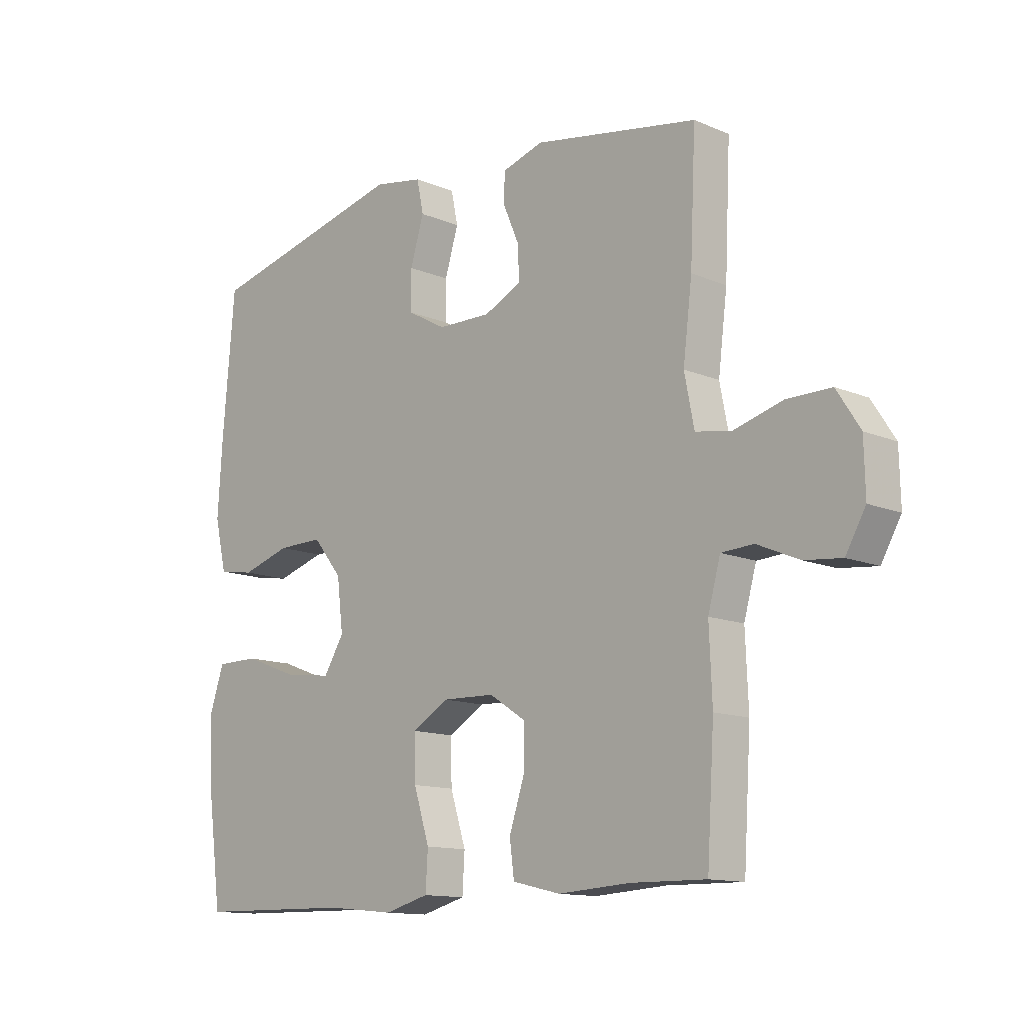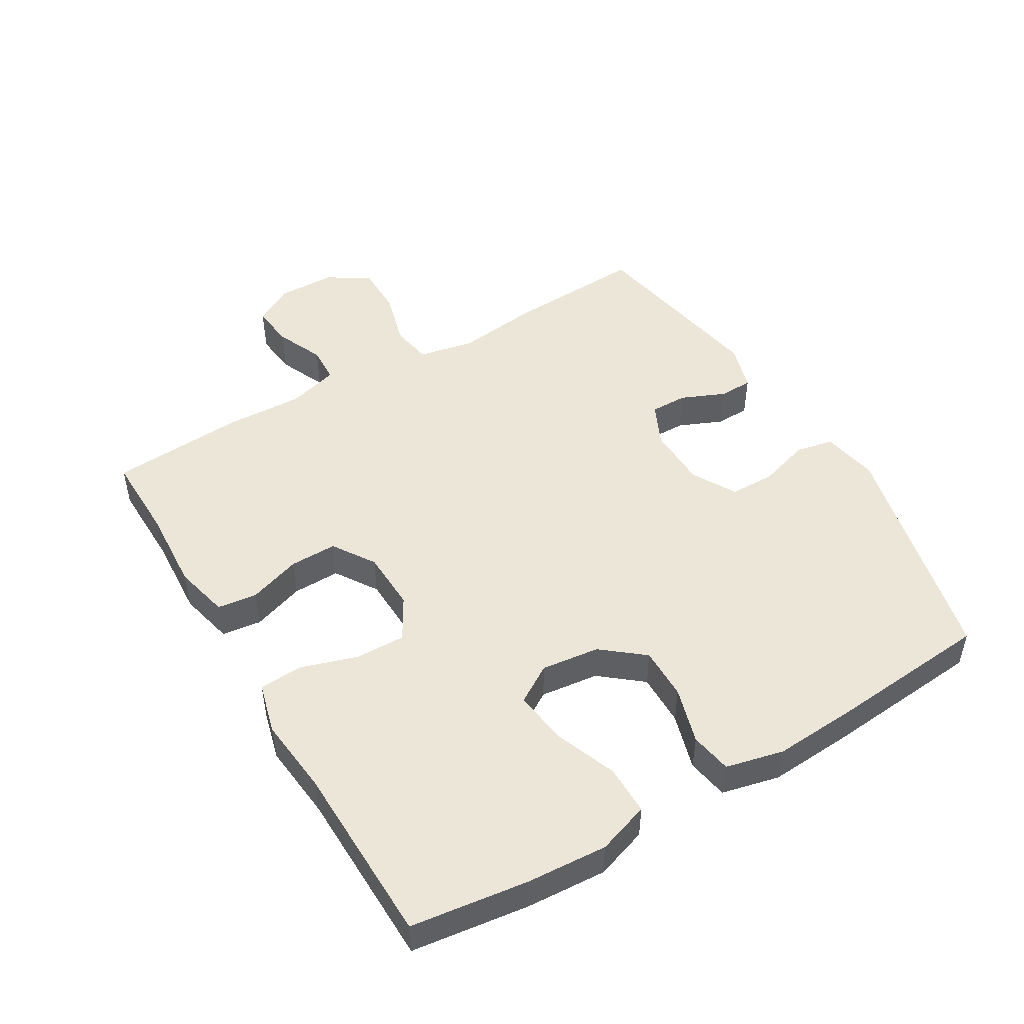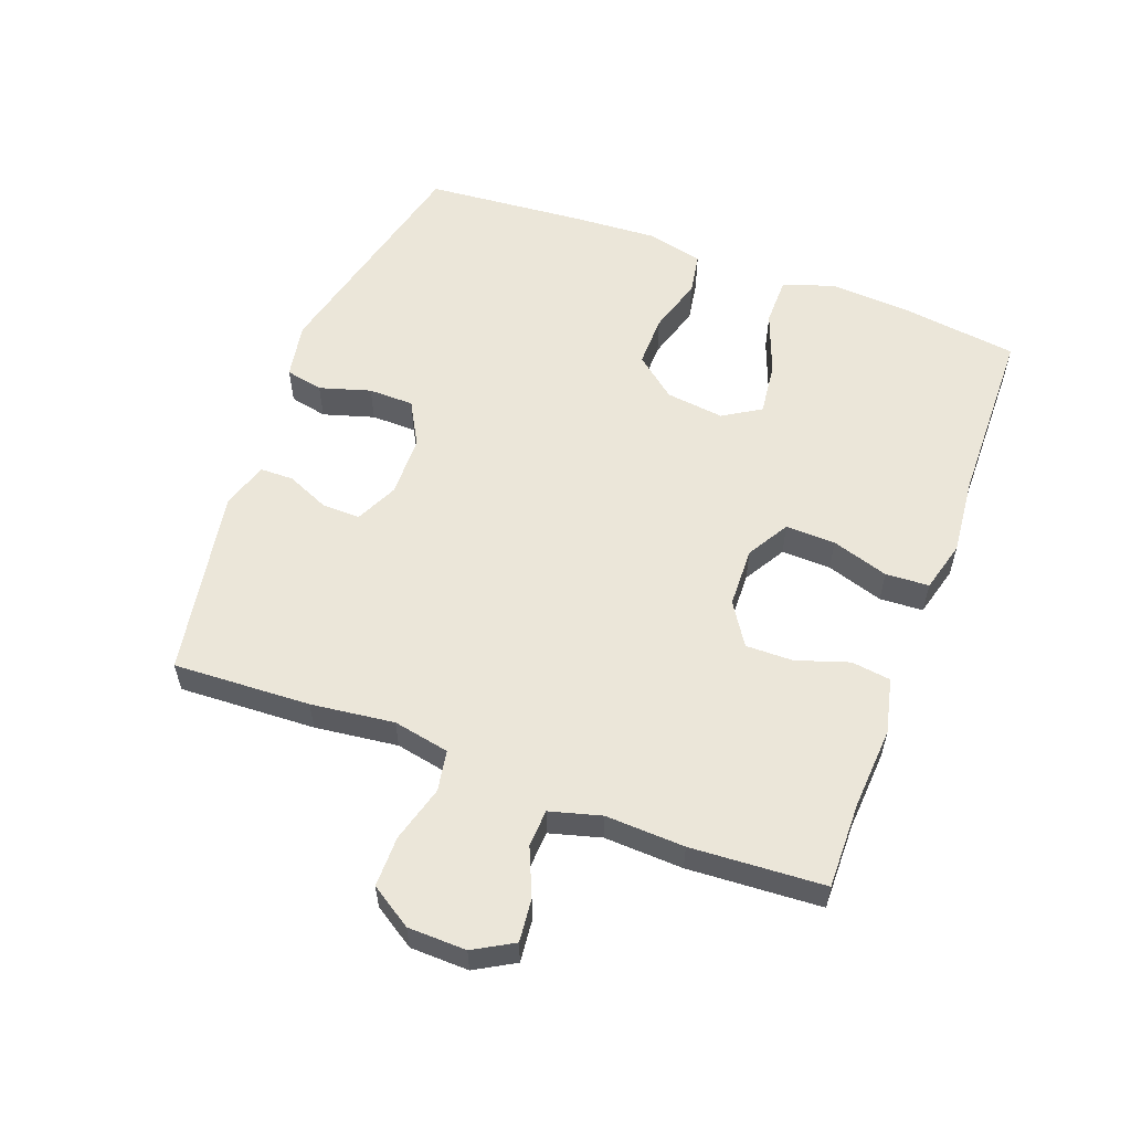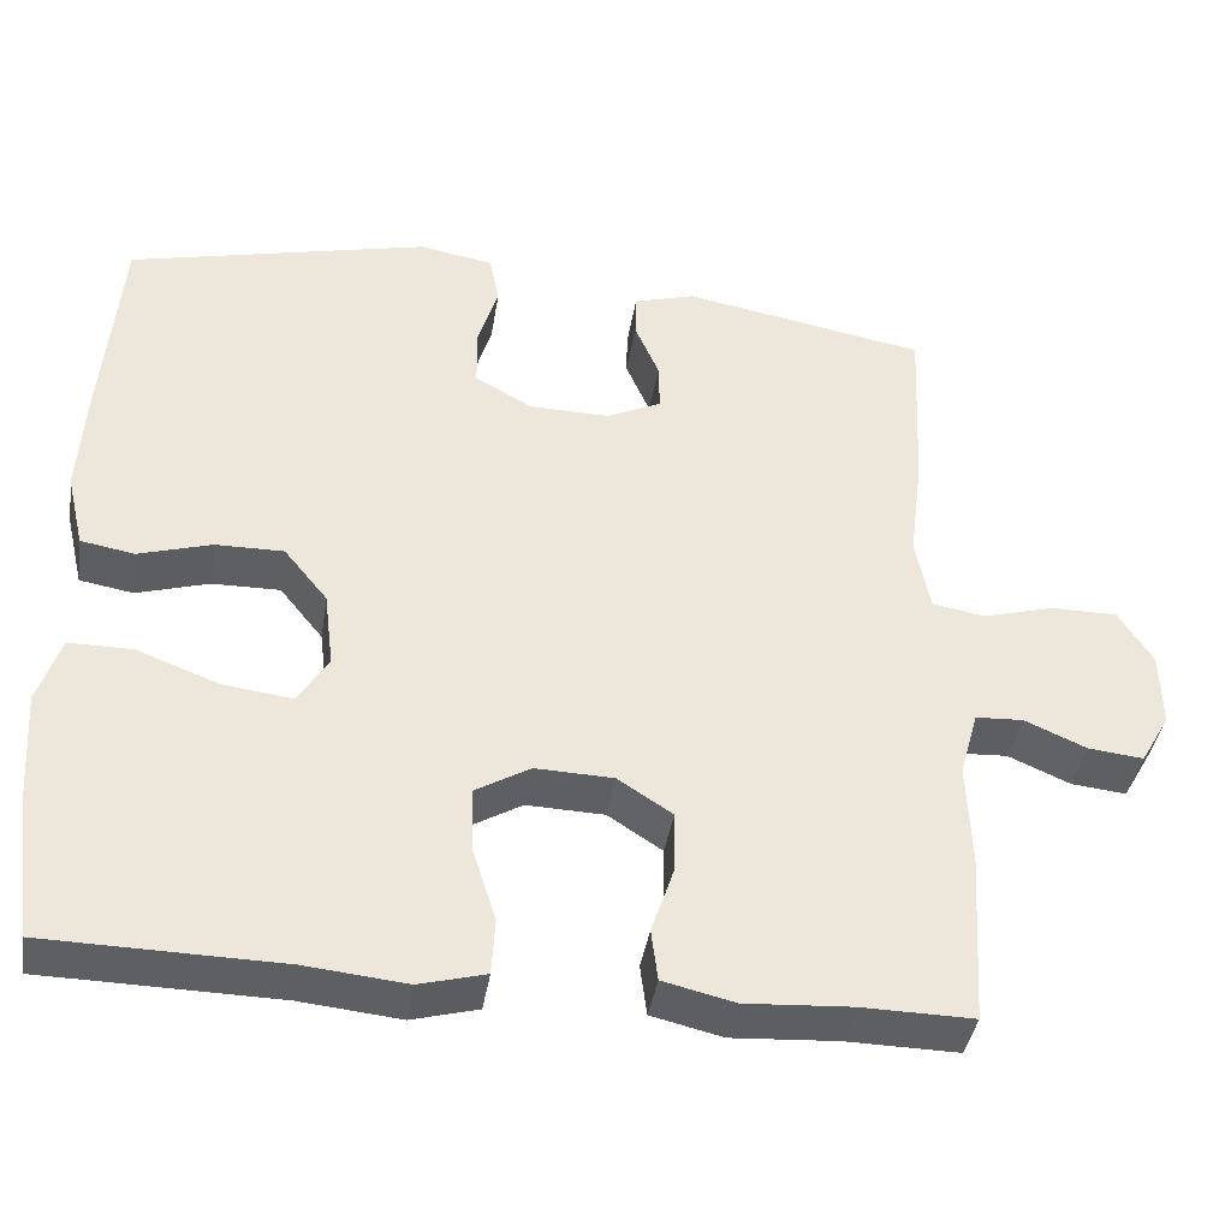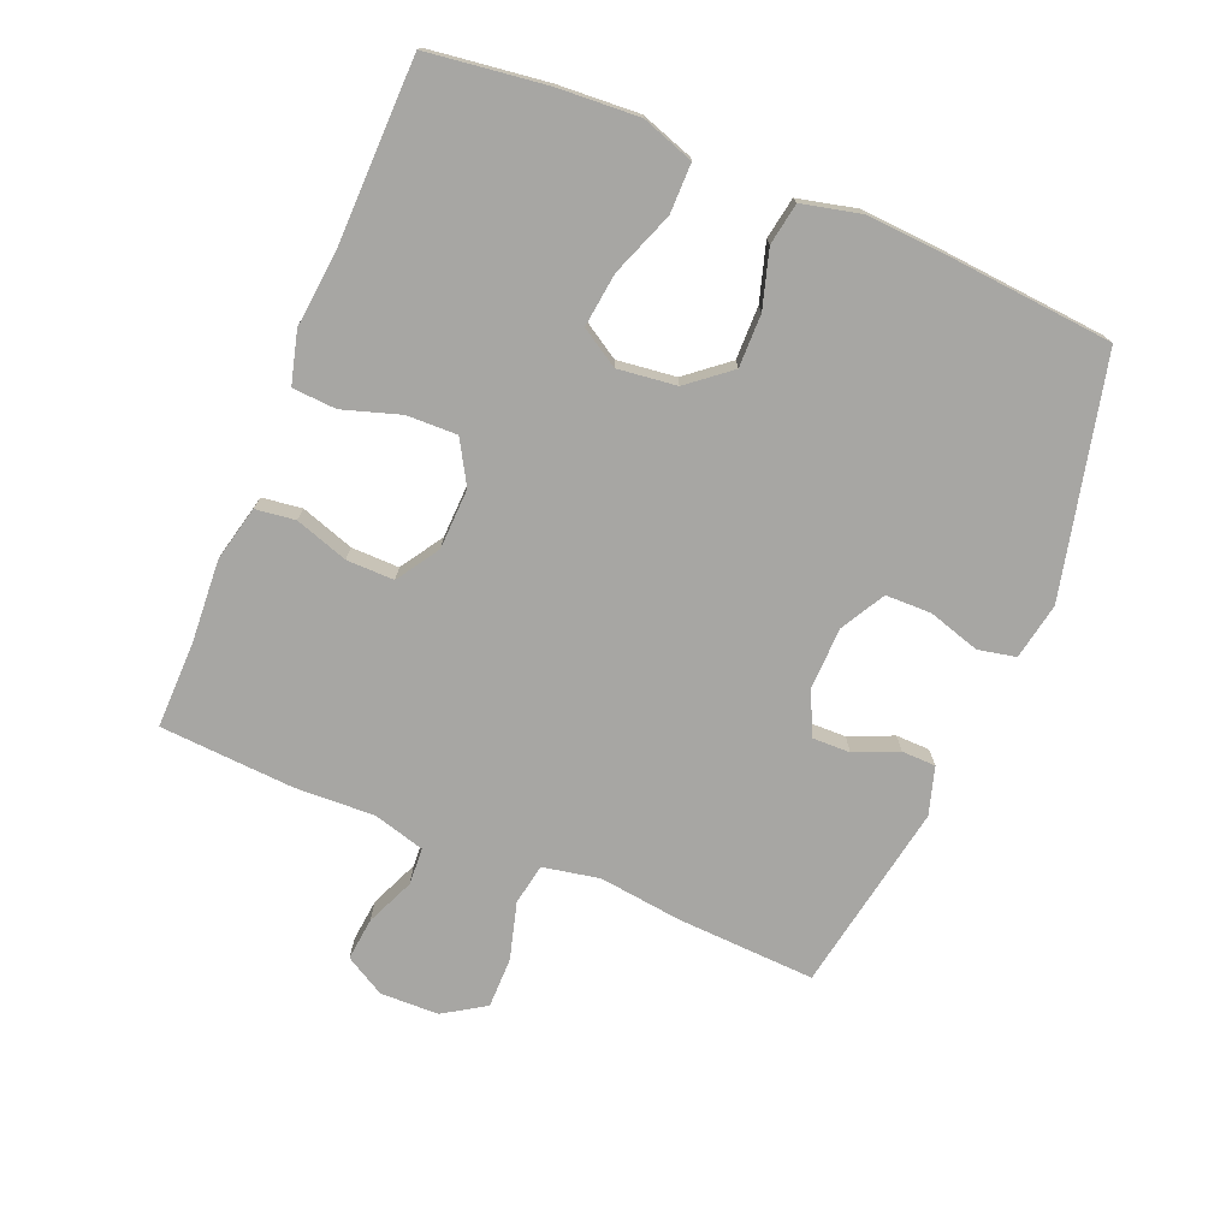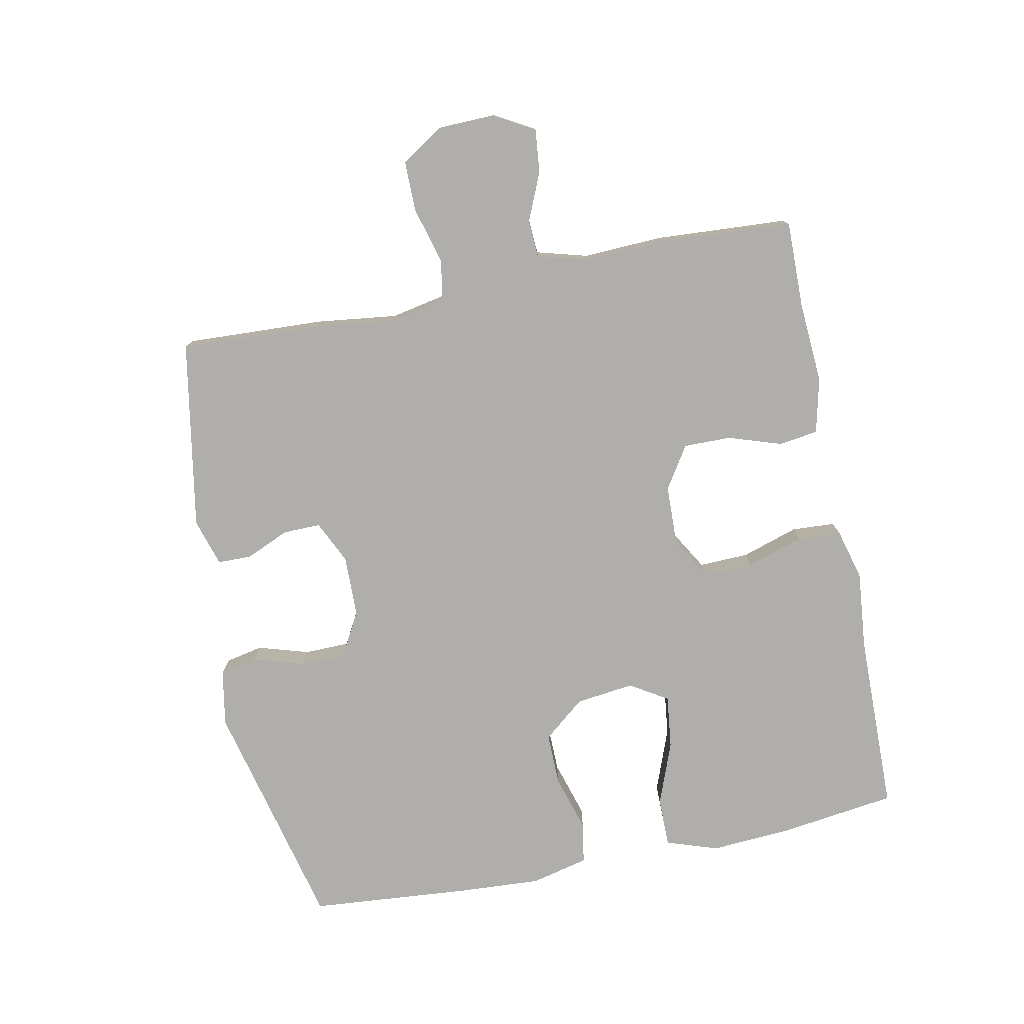
<metadata>
{"format":"obj","ext":"obj","renderer":"f3d","projection":"perspective","resolution":1024,"background":"white","views":[{"elev":-12.9,"azim":46.0,"up":"+Z"},{"elev":48.8,"azim":-120.8,"up":"+Y"},{"elev":57.0,"azim":110.6,"up":"+Y"},{"elev":-39.7,"azim":-9.1,"up":"+Z"},{"elev":-74.2,"azim":-112.5,"up":"+Y"},{"elev":-77.6,"azim":101.5,"up":"+Y"}]}
</metadata>
<code>
v -0.5 0.07 0.5
v -0.14 0.07 0.585
v -0.053 0.07 0.569
v -0.041 0.07 0.511
v -0.065 0.07 0.432
v -0.064 0.07 0.362
v 0.004 0.07 0.324
v 0.099 0.07 0.322
v 0.165 0.07 0.353
v 0.164 0.07 0.411
v 0.135 0.07 0.478
v 0.136 0.07 0.53
v 0.209 0.07 0.552
v 0.5 0.07 0.5
v 0.49 0.07 0.288
v 0.474 0.07 0.16
v 0.491 0.07 0.073
v 0.554 0.07 0.062
v 0.641 0.07 0.086
v 0.719 0.07 0.086
v 0.76 0.07 0.022
v 0.762 0.07 -0.068
v 0.727 0.07 -0.129
v 0.661 0.07 -0.122
v 0.587 0.07 -0.09
v 0.53 0.07 -0.093
v 0.508 0.07 -0.172
v 0.513 0.07 -0.294
v 0.5 0.07 -0.5
v 0.367 0.07 -0.498
v 0.24 0.07 -0.506
v 0.155 0.07 -0.486
v 0.147 0.07 -0.425
v 0.174 0.07 -0.344
v 0.175 0.07 -0.271
v 0.11 0.07 -0.229
v 0.017 0.07 -0.226
v -0.048 0.07 -0.264
v -0.046 0.07 -0.341
v -0.018 0.07 -0.429
v -0.022 0.07 -0.496
v -0.101 0.07 -0.517
v -0.221 0.07 -0.505
v -0.5 0.07 -0.5
v -0.524 0.07 -0.32
v -0.532 0.07 -0.195
v -0.505 0.07 -0.115
v -0.429 0.07 -0.115
v -0.331 0.07 -0.152
v -0.249 0.07 -0.162
v -0.213 0.07 -0.104
v -0.224 0.07 -0.014
v -0.276 0.07 0.05
v -0.357 0.07 0.049
v -0.444 0.07 0.023
v -0.508 0.07 0.034
v -0.529 0.07 0.123
v -0.521 0.07 0.253
v -0.5 0 0.5
v -0.14 0 0.585
v -0.053 0 0.569
v -0.041 0 0.511
v -0.065 0 0.432
v -0.064 0 0.362
v 0.004 0 0.324
v 0.099 0 0.322
v 0.165 0 0.353
v 0.164 0 0.411
v 0.135 0 0.478
v 0.136 0 0.53
v 0.209 0 0.552
v 0.5 0 0.5
v 0.49 0 0.288
v 0.474 0 0.16
v 0.491 0 0.073
v 0.554 0 0.062
v 0.641 0 0.086
v 0.719 0 0.086
v 0.76 0 0.022
v 0.762 0 -0.068
v 0.727 0 -0.129
v 0.661 0 -0.122
v 0.587 0 -0.09
v 0.53 0 -0.093
v 0.508 0 -0.172
v 0.513 0 -0.294
v 0.5 0 -0.5
v 0.367 0 -0.498
v 0.24 0 -0.506
v 0.155 0 -0.486
v 0.147 0 -0.425
v 0.174 0 -0.344
v 0.175 0 -0.271
v 0.11 0 -0.229
v 0.017 0 -0.226
v -0.048 0 -0.264
v -0.046 0 -0.341
v -0.018 0 -0.429
v -0.022 0 -0.496
v -0.101 0 -0.517
v -0.221 0 -0.505
v -0.5 0 -0.5
v -0.524 0 -0.32
v -0.532 0 -0.195
v -0.505 0 -0.115
v -0.429 0 -0.115
v -0.331 0 -0.152
v -0.249 0 -0.162
v -0.213 0 -0.104
v -0.224 0 -0.014
v -0.276 0 0.05
v -0.357 0 0.049
v -0.444 0 0.023
v -0.508 0 0.034
v -0.529 0 0.123
v -0.521 0 0.253
f 54 55 56 57
f 53 54 57 58
f 46 47 48 49
f 46 49 50
f 43 44 45 46
f 43 46 50
f 42 43 50 51
f 39 40 41 42
f 38 39 42 51
f 31 32 33 34
f 30 31 34 35
f 27 28 29 30
f 26 27 30 35
f 22 23 24 25
f 22 25 26
f 21 22 26
f 18 19 20 21
f 17 18 21 26
f 13 14 15 16
f 13 16 17
f 10 11 12 13
f 9 10 13 17
f 8 9 17 26
f 2 3 4 5
f 2 5 6
f 53 58 1 2
f 52 53 2 6
f 37 38 51 52
f 36 37 52 6
f 35 36 6 7
f 7 8 26 35
f 115 114 113 112
f 116 115 112 111
f 107 106 105 104
f 108 107 104
f 104 103 102 101
f 108 104 101
f 109 108 101 100
f 100 99 98 97
f 109 100 97 96
f 92 91 90 89
f 93 92 89 88
f 88 87 86 85
f 93 88 85 84
f 83 82 81 80
f 84 83 80
f 84 80 79
f 79 78 77 76
f 84 79 76 75
f 74 73 72 71
f 75 74 71
f 71 70 69 68
f 75 71 68 67
f 84 75 67 66
f 63 62 61 60
f 64 63 60
f 60 59 116 111
f 64 60 111 110
f 110 109 96 95
f 64 110 95 94
f 65 64 94 93
f 93 84 66 65
f 1 59 60 2
f 2 60 61 3
f 3 61 62 4
f 4 62 63 5
f 5 63 64 6
f 6 64 65 7
f 7 65 66 8
f 8 66 67 9
f 9 67 68 10
f 10 68 69 11
f 11 69 70 12
f 12 70 71 13
f 13 71 72 14
f 14 72 73 15
f 15 73 74 16
f 16 74 75 17
f 17 75 76 18
f 18 76 77 19
f 19 77 78 20
f 20 78 79 21
f 21 79 80 22
f 22 80 81 23
f 23 81 82 24
f 24 82 83 25
f 25 83 84 26
f 26 84 85 27
f 27 85 86 28
f 28 86 87 29
f 29 87 88 30
f 30 88 89 31
f 31 89 90 32
f 32 90 91 33
f 33 91 92 34
f 34 92 93 35
f 35 93 94 36
f 36 94 95 37
f 37 95 96 38
f 38 96 97 39
f 39 97 98 40
f 40 98 99 41
f 41 99 100 42
f 42 100 101 43
f 43 101 102 44
f 44 102 103 45
f 45 103 104 46
f 46 104 105 47
f 47 105 106 48
f 48 106 107 49
f 49 107 108 50
f 50 108 109 51
f 51 109 110 52
f 52 110 111 53
f 53 111 112 54
f 54 112 113 55
f 55 113 114 56
f 56 114 115 57
f 57 115 116 58
f 58 116 59 1

</code>
